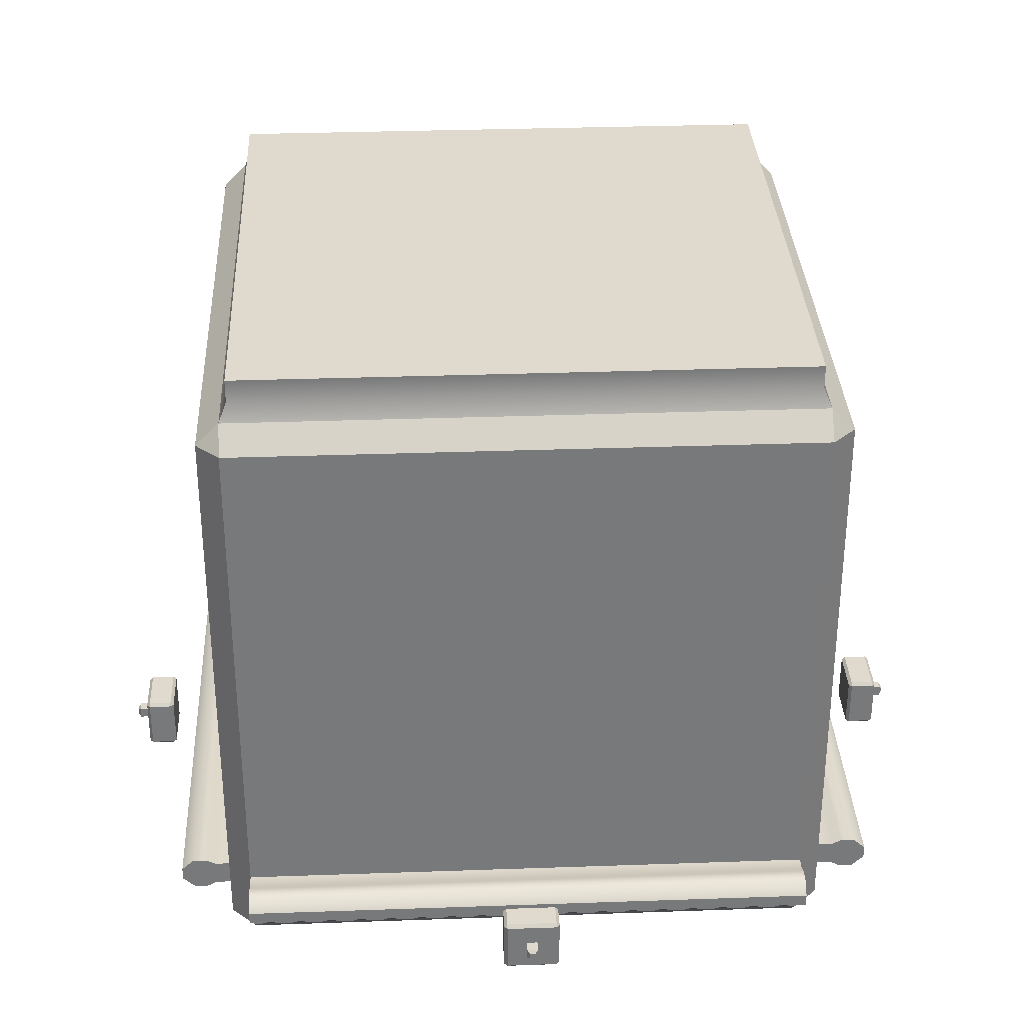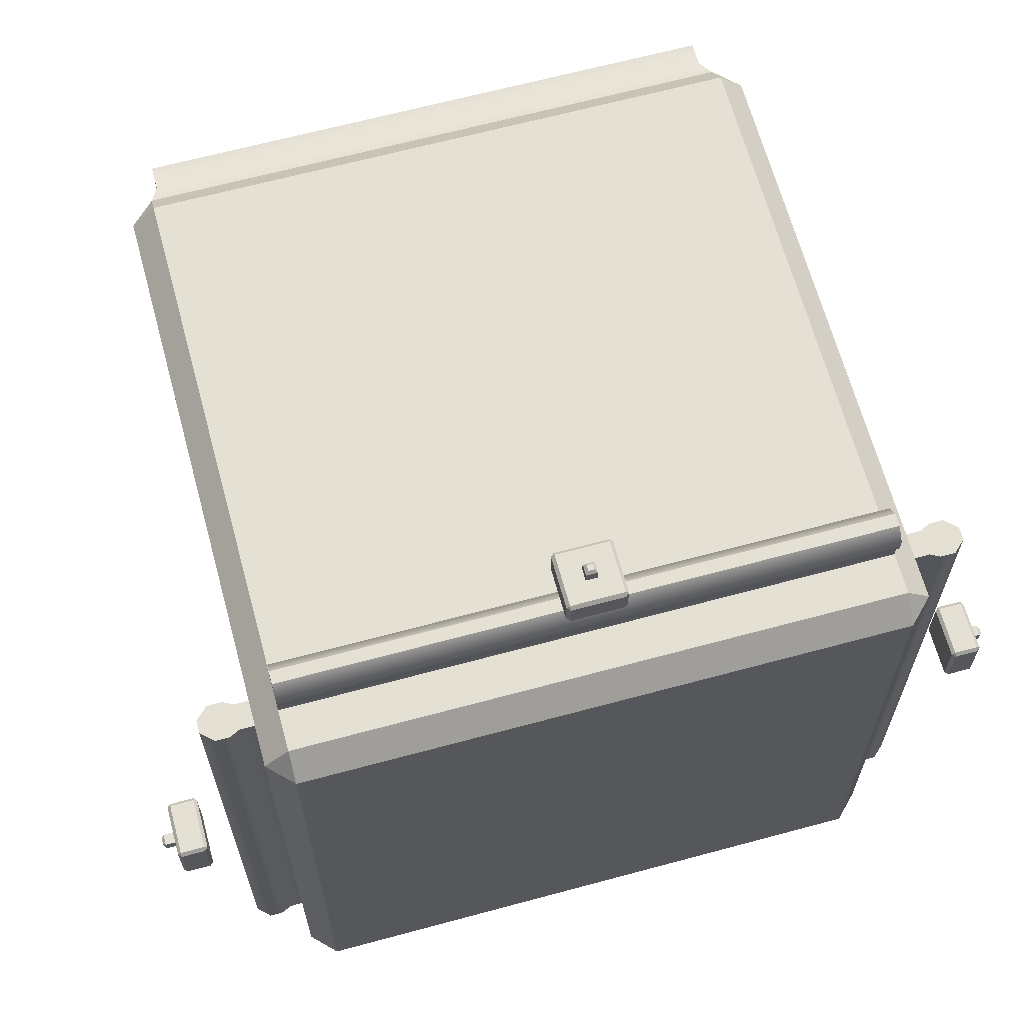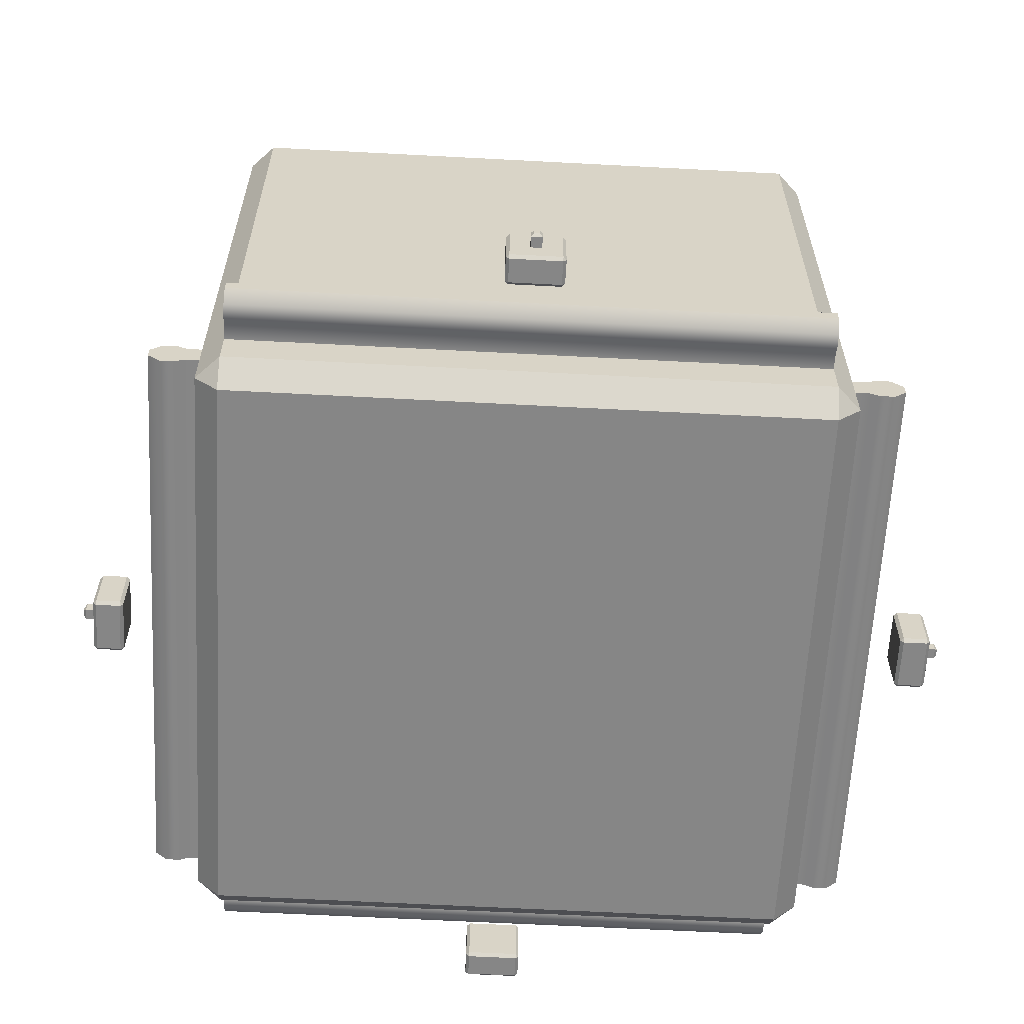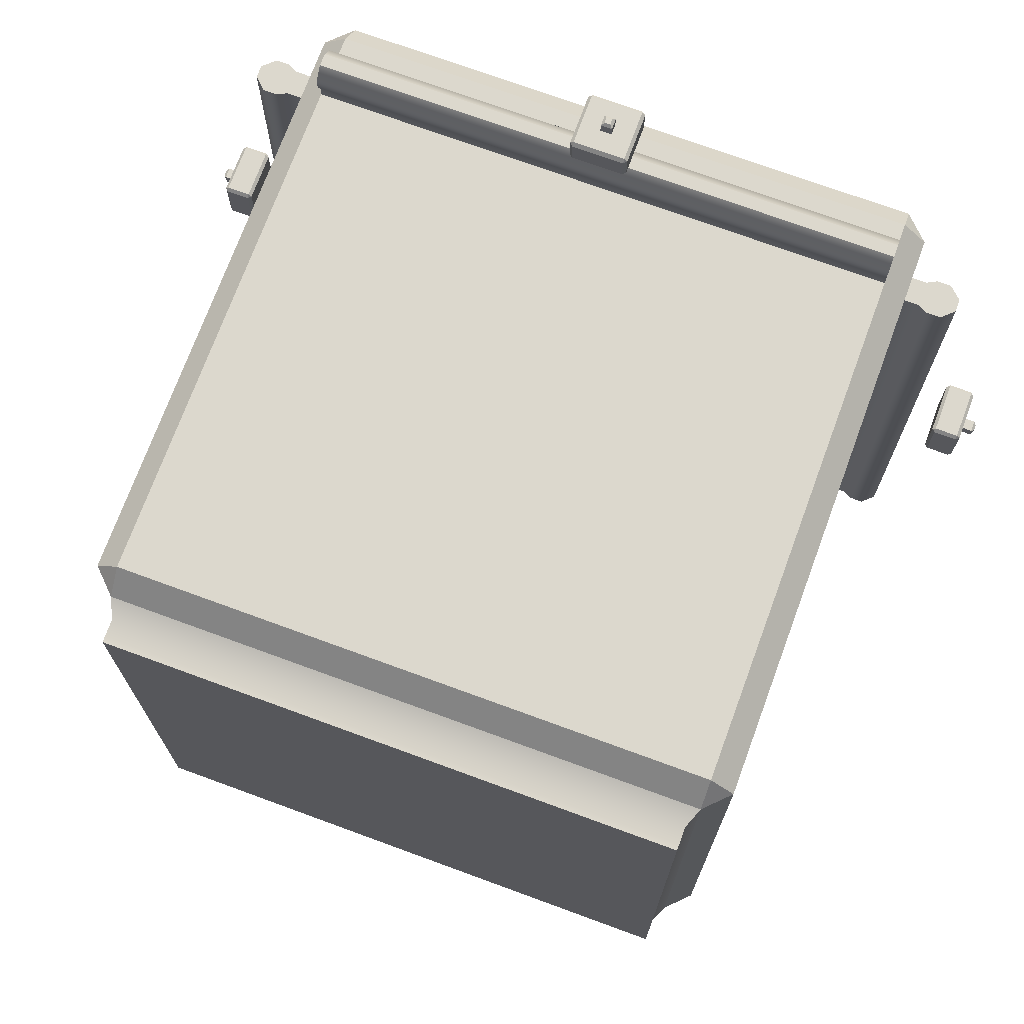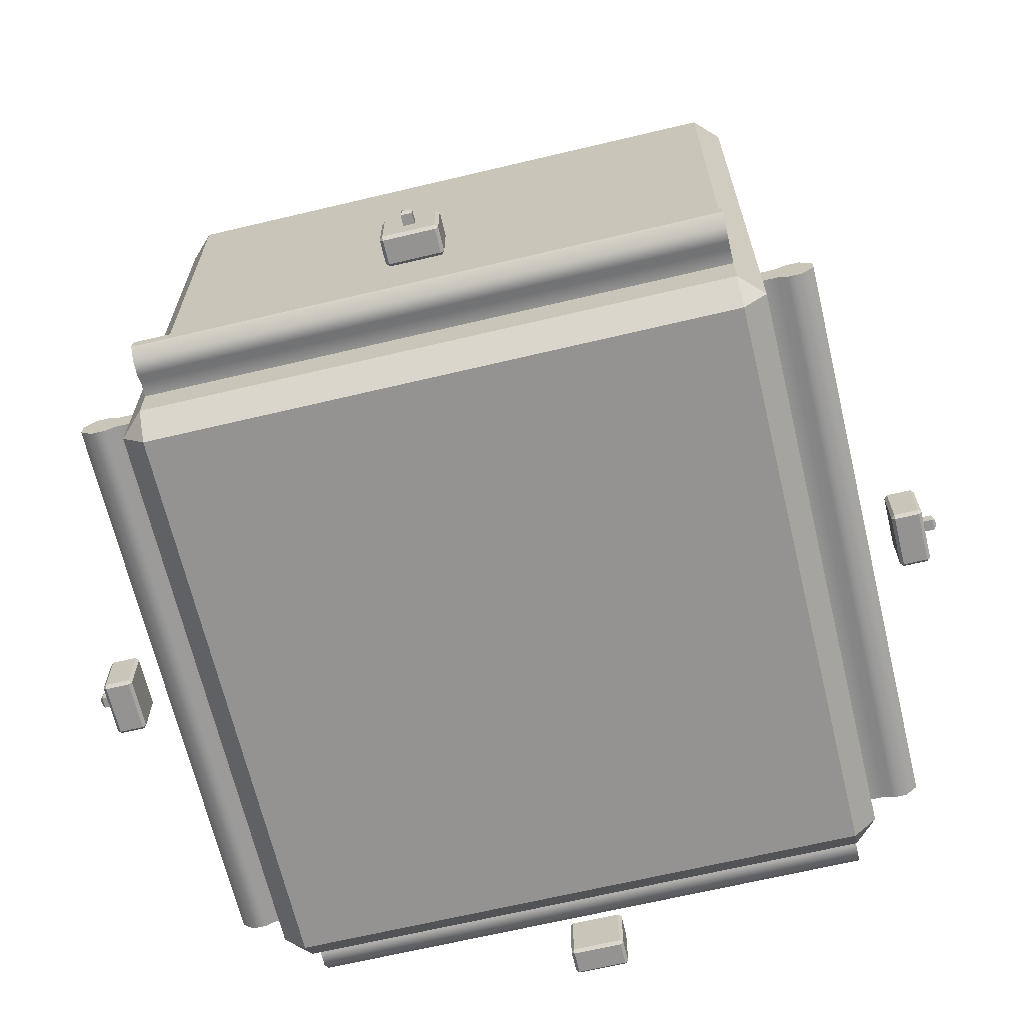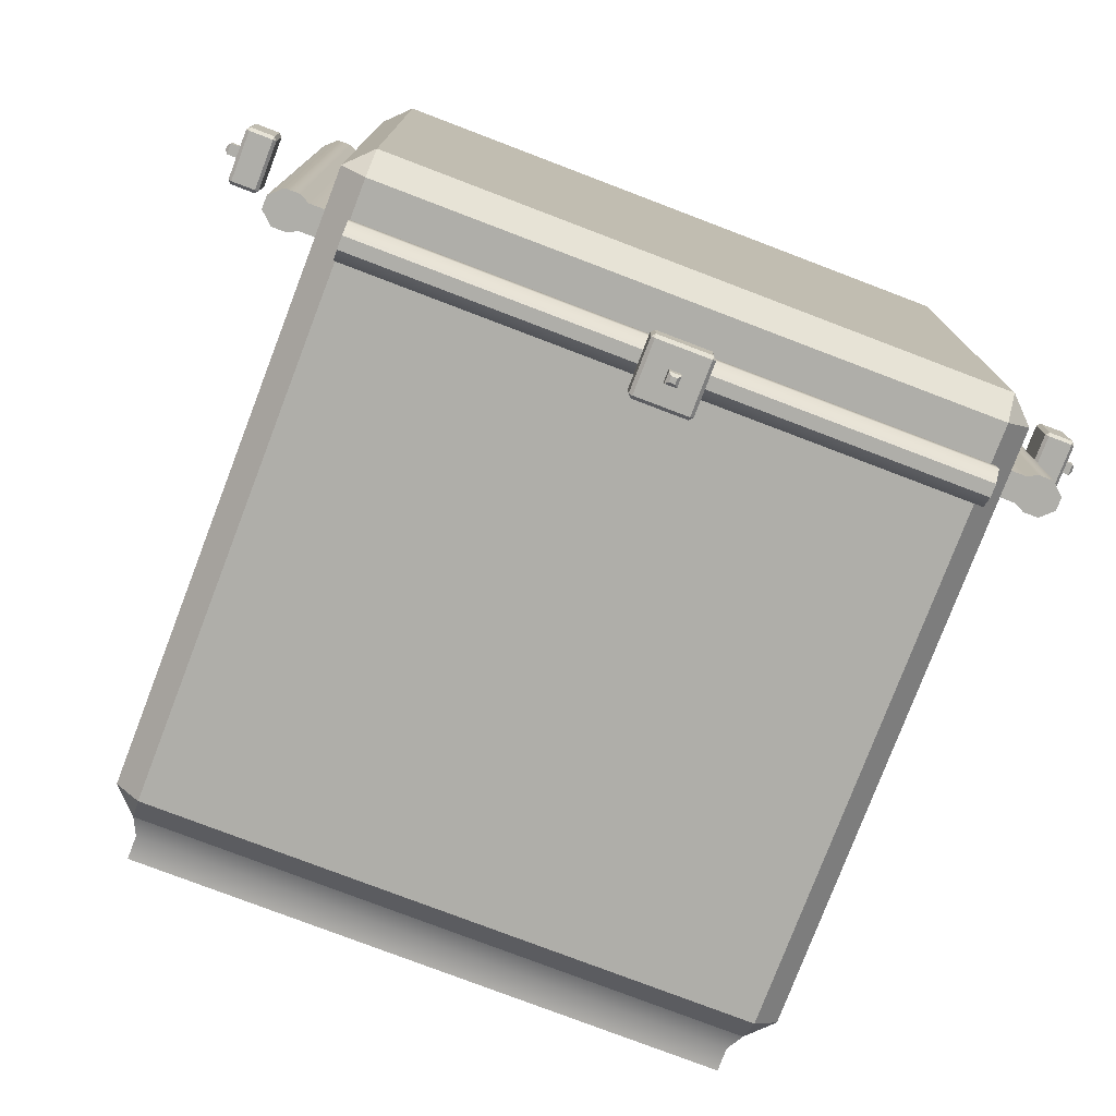
<metadata>
{"format":"obj","ext":"obj","renderer":"f3d","projection":"perspective","resolution":1024,"background":"white","views":[{"elev":32.6,"azim":177.2,"up":"+Y"},{"elev":65.5,"azim":-15.2,"up":"+Z"},{"elev":-62.1,"azim":176.9,"up":"+Y"},{"elev":72.4,"azim":-159.8,"up":"+Z"},{"elev":-66.8,"azim":13.4,"up":"+Y"},{"elev":-77.5,"azim":-20.9,"up":"+Z"}]}
</metadata>
<code>
g default
v -2.654 0.3014 -0.1597
v -2.674 0.3217 -0.1597
v -2.654 0.3217 -0.18
v -2.654 0.3217 0.18
v -2.674 0.3217 0.1597
v -2.654 0.3014 0.1597
v -2.654 0.641 -0.18
v -2.674 0.641 -0.1597
v -2.654 0.6614 -0.1597
v -2.654 0.6614 0.1597
v -2.674 0.641 0.1597
v -2.654 0.641 0.18
v -2.504 0.641 -0.18
v -2.504 0.6614 -0.1597
v -2.483 0.641 -0.1597
v -2.483 0.641 0.1597
v -2.504 0.6614 0.1597
v -2.504 0.641 0.18
v -2.504 0.3217 -0.18
v -2.483 0.3217 -0.1597
v -2.504 0.3014 -0.1597
v -2.504 0.3014 0.1597
v -2.483 0.3217 0.1597
v -2.504 0.3217 0.18
v -2.674 0.4465 0.0349
v -2.674 0.4465 -0.0349
v -2.674 0.5163 0.0349
v -2.674 0.5163 -0.0349
v -2.76 0.4639 0.01745
v -2.742 0.4465 0.0349
v -2.742 0.4465 -0.0349
v -2.76 0.4639 -0.01745
v -2.76 0.4988 0.01745
v -2.742 0.5163 0.0349
v -2.76 0.4988 -0.01745
v -2.742 0.5163 -0.0349
v 0.1597 0.3014 -2.654
v 0.1597 0.3217 -2.674
v 0.18 0.3217 -2.654
v -0.18 0.3217 -2.654
v -0.1597 0.3217 -2.674
v -0.1597 0.3014 -2.654
v 0.18 0.641 -2.654
v 0.1597 0.641 -2.674
v 0.1597 0.6614 -2.654
v -0.1597 0.6614 -2.654
v -0.1597 0.641 -2.674
v -0.18 0.641 -2.654
v 0.18 0.641 -2.504
v 0.1597 0.6614 -2.504
v 0.1597 0.641 -2.483
v -0.1597 0.641 -2.483
v -0.1597 0.6614 -2.504
v -0.18 0.641 -2.504
v 0.18 0.3217 -2.504
v 0.1597 0.3217 -2.483
v 0.1597 0.3014 -2.504
v -0.1597 0.3014 -2.504
v -0.1597 0.3217 -2.483
v -0.18 0.3217 -2.504
v -0.0349 0.4465 -2.674
v 0.0349 0.4465 -2.674
v -0.0349 0.5163 -2.674
v 0.0349 0.5163 -2.674
v -0.01745 0.4639 -2.76
v -0.0349 0.4465 -2.742
v 0.0349 0.4465 -2.742
v 0.01745 0.4639 -2.76
v -0.01745 0.4988 -2.76
v -0.0349 0.5163 -2.742
v 0.01745 0.4988 -2.76
v 0.0349 0.5163 -2.742
v 2.654 0.3014 0.1597
v 2.674 0.3217 0.1597
v 2.654 0.3217 0.18
v 2.654 0.3217 -0.18
v 2.674 0.3217 -0.1597
v 2.654 0.3014 -0.1597
v 2.654 0.641 0.18
v 2.674 0.641 0.1597
v 2.654 0.6614 0.1597
v 2.654 0.6614 -0.1597
v 2.674 0.641 -0.1597
v 2.654 0.641 -0.18
v 2.504 0.641 0.18
v 2.504 0.6614 0.1597
v 2.483 0.641 0.1597
v 2.483 0.641 -0.1597
v 2.504 0.6614 -0.1597
v 2.504 0.641 -0.18
v 2.504 0.3217 0.18
v 2.483 0.3217 0.1597
v 2.504 0.3014 0.1597
v 2.504 0.3014 -0.1597
v 2.483 0.3217 -0.1597
v 2.504 0.3217 -0.18
v 2.674 0.4465 -0.0349
v 2.674 0.4465 0.0349
v 2.674 0.5163 -0.0349
v 2.674 0.5163 0.0349
v 2.76 0.4639 -0.01745
v 2.742 0.4465 -0.0349
v 2.742 0.4465 0.0349
v 2.76 0.4639 0.01745
v 2.76 0.4988 -0.01745
v 2.742 0.5163 -0.0349
v 2.76 0.4988 0.01745
v 2.742 0.5163 0.0349
v -0.1597 0.3014 2.654
v -0.1597 0.3217 2.674
v -0.18 0.3217 2.654
v 0.18 0.3217 2.654
v 0.1597 0.3217 2.674
v 0.1597 0.3014 2.654
v -0.18 0.641 2.654
v -0.1597 0.641 2.674
v -0.1597 0.6614 2.654
v 0.1597 0.6614 2.654
v 0.1597 0.641 2.674
v 0.18 0.641 2.654
v -0.18 0.641 2.504
v -0.1597 0.6614 2.504
v -0.1597 0.641 2.483
v 0.1597 0.641 2.483
v 0.1597 0.6614 2.504
v 0.18 0.641 2.504
v -0.18 0.3217 2.504
v -0.1597 0.3217 2.483
v -0.1597 0.3014 2.504
v 0.1597 0.3014 2.504
v 0.1597 0.3217 2.483
v 0.18 0.3217 2.504
v 0.0349 0.4465 2.674
v -0.0349 0.4465 2.674
v 0.0349 0.5163 2.674
v -0.0349 0.5163 2.674
v 0.01745 0.4639 2.76
v 0.0349 0.4465 2.742
v -0.0349 0.4465 2.742
v -0.01745 0.4639 2.76
v 0.01745 0.4988 2.76
v 0.0349 0.5163 2.742
v -0.01745 0.4988 2.76
v -0.0349 0.5163 2.742
v -1.85 0 1.85
v -1.85 0.15 2
v -2 0.15 1.85
v 2 0.15 1.85
v 1.85 0.15 2
v 1.85 0 1.85
v 1.85 4 1.85
v 1.85 3.85 2
v 2 3.85 1.85
v -2 3.85 1.85
v -1.85 3.85 2
v -1.85 4 1.85
v 1.85 3.85 -2
v 1.85 4 -1.85
v 2 3.85 -1.85
v -2 3.85 -1.85
v -1.85 4 -1.85
v -1.85 3.85 -2
v 1.85 0 -1.85
v 1.85 0.15 -2
v 2 0.15 -1.85
v -2 0.15 -1.85
v -1.85 0.15 -2
v -1.85 0 -1.85
v 1.8 4.119 1.8
v -1.8 4.119 1.8
v 1.8 4.119 -1.8
v -1.8 4.119 -1.8
v 1.8 4.264 1.8
v -1.8 4.264 1.8
v 1.8 4.264 -1.8
v -1.8 4.264 -1.8
v 1.85 0.4041 -2
v 2 0.4041 -1.85
v 2 0.4041 1.85
v 1.85 0.4041 2
v -1.85 0.4041 2
v -2 0.4041 1.85
v -2 0.4041 -1.85
v -1.85 0.4041 -2
v 1.85 0.5638 -2
v 2 0.5638 -1.85
v 2 0.5638 1.85
v 1.85 0.5638 2
v -1.85 0.5638 2
v -2 0.5638 1.85
v -2 0.5638 -1.85
v -1.85 0.5638 -2
v 2.093 0.4041 -1.85
v 2.093 0.4041 1.85
v 2.093 0.5638 -1.85
v 2.093 0.5638 1.85
v 1.85 0.4041 2.093
v -1.85 0.4041 2.093
v 1.85 0.5638 2.093
v -1.85 0.5638 2.093
v -2.093 0.4041 1.85
v -2.093 0.4041 -1.85
v -2.093 0.5638 1.85
v -2.093 0.5638 -1.85
v -1.85 0.5638 -2.093
v 1.85 0.5638 -2.093
v 1.85 0.4041 -2.093
v -1.85 0.4041 -2.093
v 2.151 0.3734 -1.85
v 2.151 0.3734 1.85
v 2.151 0.5945 -1.85
v 2.151 0.5945 1.85
v 1.85 0.3734 2.151
v -1.85 0.3734 2.151
v 1.85 0.5945 2.151
v -1.85 0.5945 2.151
v -2.151 0.3734 1.85
v -2.151 0.3734 -1.85
v -2.151 0.5945 1.85
v -2.151 0.5945 -1.85
v -1.85 0.5945 -2.151
v 1.85 0.5945 -2.151
v 1.85 0.3734 -2.151
v -1.85 0.3734 -2.151
v 2.242 0.3734 -1.85
v 2.242 0.3734 1.85
v 2.242 0.5945 -1.85
v 2.242 0.5945 1.85
v 1.85 0.3734 2.242
v -1.85 0.3734 2.242
v 1.85 0.5945 2.242
v -1.85 0.5945 2.242
v -2.242 0.3734 1.85
v -2.242 0.3734 -1.85
v -2.242 0.5945 1.85
v -2.242 0.5945 -1.85
v -1.85 0.5945 -2.242
v 1.85 0.5945 -2.242
v 1.85 0.3734 -2.242
v -1.85 0.3734 -2.242
v 2.317 0.4441 -1.85
v 2.317 0.4441 1.85
v 2.317 0.5238 -1.85
v 2.317 0.5238 1.85
v 1.85 0.4441 2.317
v -1.85 0.4441 2.317
v 1.85 0.5238 2.317
v -1.85 0.5238 2.317
v -2.317 0.4441 1.85
v -2.317 0.4441 -1.85
v -2.317 0.5238 1.85
v -2.317 0.5238 -1.85
v -1.85 0.5238 -2.317
v 1.85 0.5238 -2.317
v 1.85 0.4441 -2.317
v -1.85 0.4441 -2.317
g CUBEROOM CUBES
f 1 3 19 21
f 2 1 6 5
f 3 2 8 7
f 4 6 22 24
f 5 4 12 11
f 7 9 14 13
f 9 8 11 10
f 10 12 18 17
f 13 15 20 19
f 15 14 17 16
f 16 18 24 23
f 21 20 23 22
f 9 10 17 14
f 15 16 23 20
f 21 22 6 1
f 4 24 18 12
f 19 3 7 13
f 1 2 3
f 4 5 6
f 7 8 9
f 10 11 12
f 13 14 15
f 16 17 18
f 19 20 21
f 22 23 24
f 2 5 25 26
f 5 11 27 25
f 11 8 28 27
f 8 2 26 28
f 29 30 34 33
f 30 29 32 31
f 31 32 35 36
f 33 34 36 35
f 32 29 33 35
f 26 25 30 31
f 25 27 34 30
f 27 28 36 34
f 28 26 31 36
f 37 39 55 57
f 38 37 42 41
f 39 38 44 43
f 40 42 58 60
f 41 40 48 47
f 43 45 50 49
f 45 44 47 46
f 46 48 54 53
f 49 51 56 55
f 51 50 53 52
f 52 54 60 59
f 57 56 59 58
f 45 46 53 50
f 51 52 59 56
f 57 58 42 37
f 40 60 54 48
f 55 39 43 49
f 37 38 39
f 40 41 42
f 43 44 45
f 46 47 48
f 49 50 51
f 52 53 54
f 55 56 57
f 58 59 60
f 38 41 61 62
f 41 47 63 61
f 47 44 64 63
f 44 38 62 64
f 65 66 70 69
f 66 65 68 67
f 67 68 71 72
f 69 70 72 71
f 68 65 69 71
f 62 61 66 67
f 61 63 70 66
f 63 64 72 70
f 64 62 67 72
f 73 75 91 93
f 74 73 78 77
f 75 74 80 79
f 76 78 94 96
f 77 76 84 83
f 79 81 86 85
f 81 80 83 82
f 82 84 90 89
f 85 87 92 91
f 87 86 89 88
f 88 90 96 95
f 93 92 95 94
f 81 82 89 86
f 87 88 95 92
f 93 94 78 73
f 76 96 90 84
f 91 75 79 85
f 73 74 75
f 76 77 78
f 79 80 81
f 82 83 84
f 85 86 87
f 88 89 90
f 91 92 93
f 94 95 96
f 74 77 97 98
f 77 83 99 97
f 83 80 100 99
f 80 74 98 100
f 101 102 106 105
f 102 101 104 103
f 103 104 107 108
f 105 106 108 107
f 104 101 105 107
f 98 97 102 103
f 97 99 106 102
f 99 100 108 106
f 100 98 103 108
f 109 111 127 129
f 110 109 114 113
f 111 110 116 115
f 112 114 130 132
f 113 112 120 119
f 115 117 122 121
f 117 116 119 118
f 118 120 126 125
f 121 123 128 127
f 123 122 125 124
f 124 126 132 131
f 129 128 131 130
f 117 118 125 122
f 123 124 131 128
f 129 130 114 109
f 112 132 126 120
f 127 111 115 121
f 109 110 111
f 112 113 114
f 115 116 117
f 118 119 120
f 121 122 123
f 124 125 126
f 127 128 129
f 130 131 132
f 110 113 133 134
f 113 119 135 133
f 119 116 136 135
f 116 110 134 136
f 137 138 142 141
f 138 137 140 139
f 139 140 143 144
f 141 142 144 143
f 140 137 141 143
f 134 133 138 139
f 133 135 142 138
f 135 136 144 142
f 136 134 139 144
f 145 147 166 168
f 146 145 150 149
f 147 146 181 182
f 148 150 163 165
f 149 148 179 180
f 151 153 159 158
f 152 151 156 155
f 154 156 161 160
f 177 178 165 164
f 158 157 162 161
f 183 184 167 166
f 164 163 168 167
f 146 149 180 181
f 174 173 175 176
f 184 177 164 167
f 168 163 150 145
f 148 165 178 179
f 166 147 182 183
f 145 146 147
f 148 149 150
f 151 152 153
f 154 155 156
f 157 158 159
f 160 161 162
f 163 164 165
f 166 167 168
f 156 151 169 170
f 151 158 171 169
f 158 161 172 171
f 161 156 170 172
f 170 169 173 174
f 169 171 175 173
f 171 172 176 175
f 172 170 174 176
f 185 186 178 177
f 242 241 243 244
f 180 179 187 188
f 246 245 247 248
f 182 181 189 190
f 250 249 251 252
f 191 192 184 183
f 253 254 255 256
f 157 159 186 185
f 187 186 159 153
f 188 187 153 152
f 189 188 152 155
f 190 189 155 154
f 191 190 154 160
f 160 162 192 191
f 162 157 185 192
f 179 178 193 194
f 178 186 195 193
f 186 187 196 195
f 187 179 194 196
f 181 180 197 198
f 180 188 199 197
f 188 189 200 199
f 189 181 198 200
f 183 182 201 202
f 182 190 203 201
f 190 191 204 203
f 191 183 202 204
f 192 185 206 205
f 185 177 207 206
f 177 184 208 207
f 184 192 205 208
f 194 193 209 210
f 193 195 211 209
f 195 196 212 211
f 196 194 210 212
f 198 197 213 214
f 197 199 215 213
f 199 200 216 215
f 200 198 214 216
f 202 201 217 218
f 201 203 219 217
f 203 204 220 219
f 204 202 218 220
f 205 206 222 221
f 206 207 223 222
f 207 208 224 223
f 208 205 221 224
f 210 209 225 226
f 209 211 227 225
f 211 212 228 227
f 212 210 226 228
f 214 213 229 230
f 213 215 231 229
f 215 216 232 231
f 216 214 230 232
f 218 217 233 234
f 217 219 235 233
f 219 220 236 235
f 220 218 234 236
f 221 222 238 237
f 222 223 239 238
f 223 224 240 239
f 224 221 237 240
f 226 225 241 242
f 225 227 243 241
f 227 228 244 243
f 228 226 242 244
f 230 229 245 246
f 229 231 247 245
f 231 232 248 247
f 232 230 246 248
f 234 233 249 250
f 233 235 251 249
f 235 236 252 251
f 236 234 250 252
f 237 238 254 253
f 238 239 255 254
f 239 240 256 255
f 240 237 253 256

</code>
